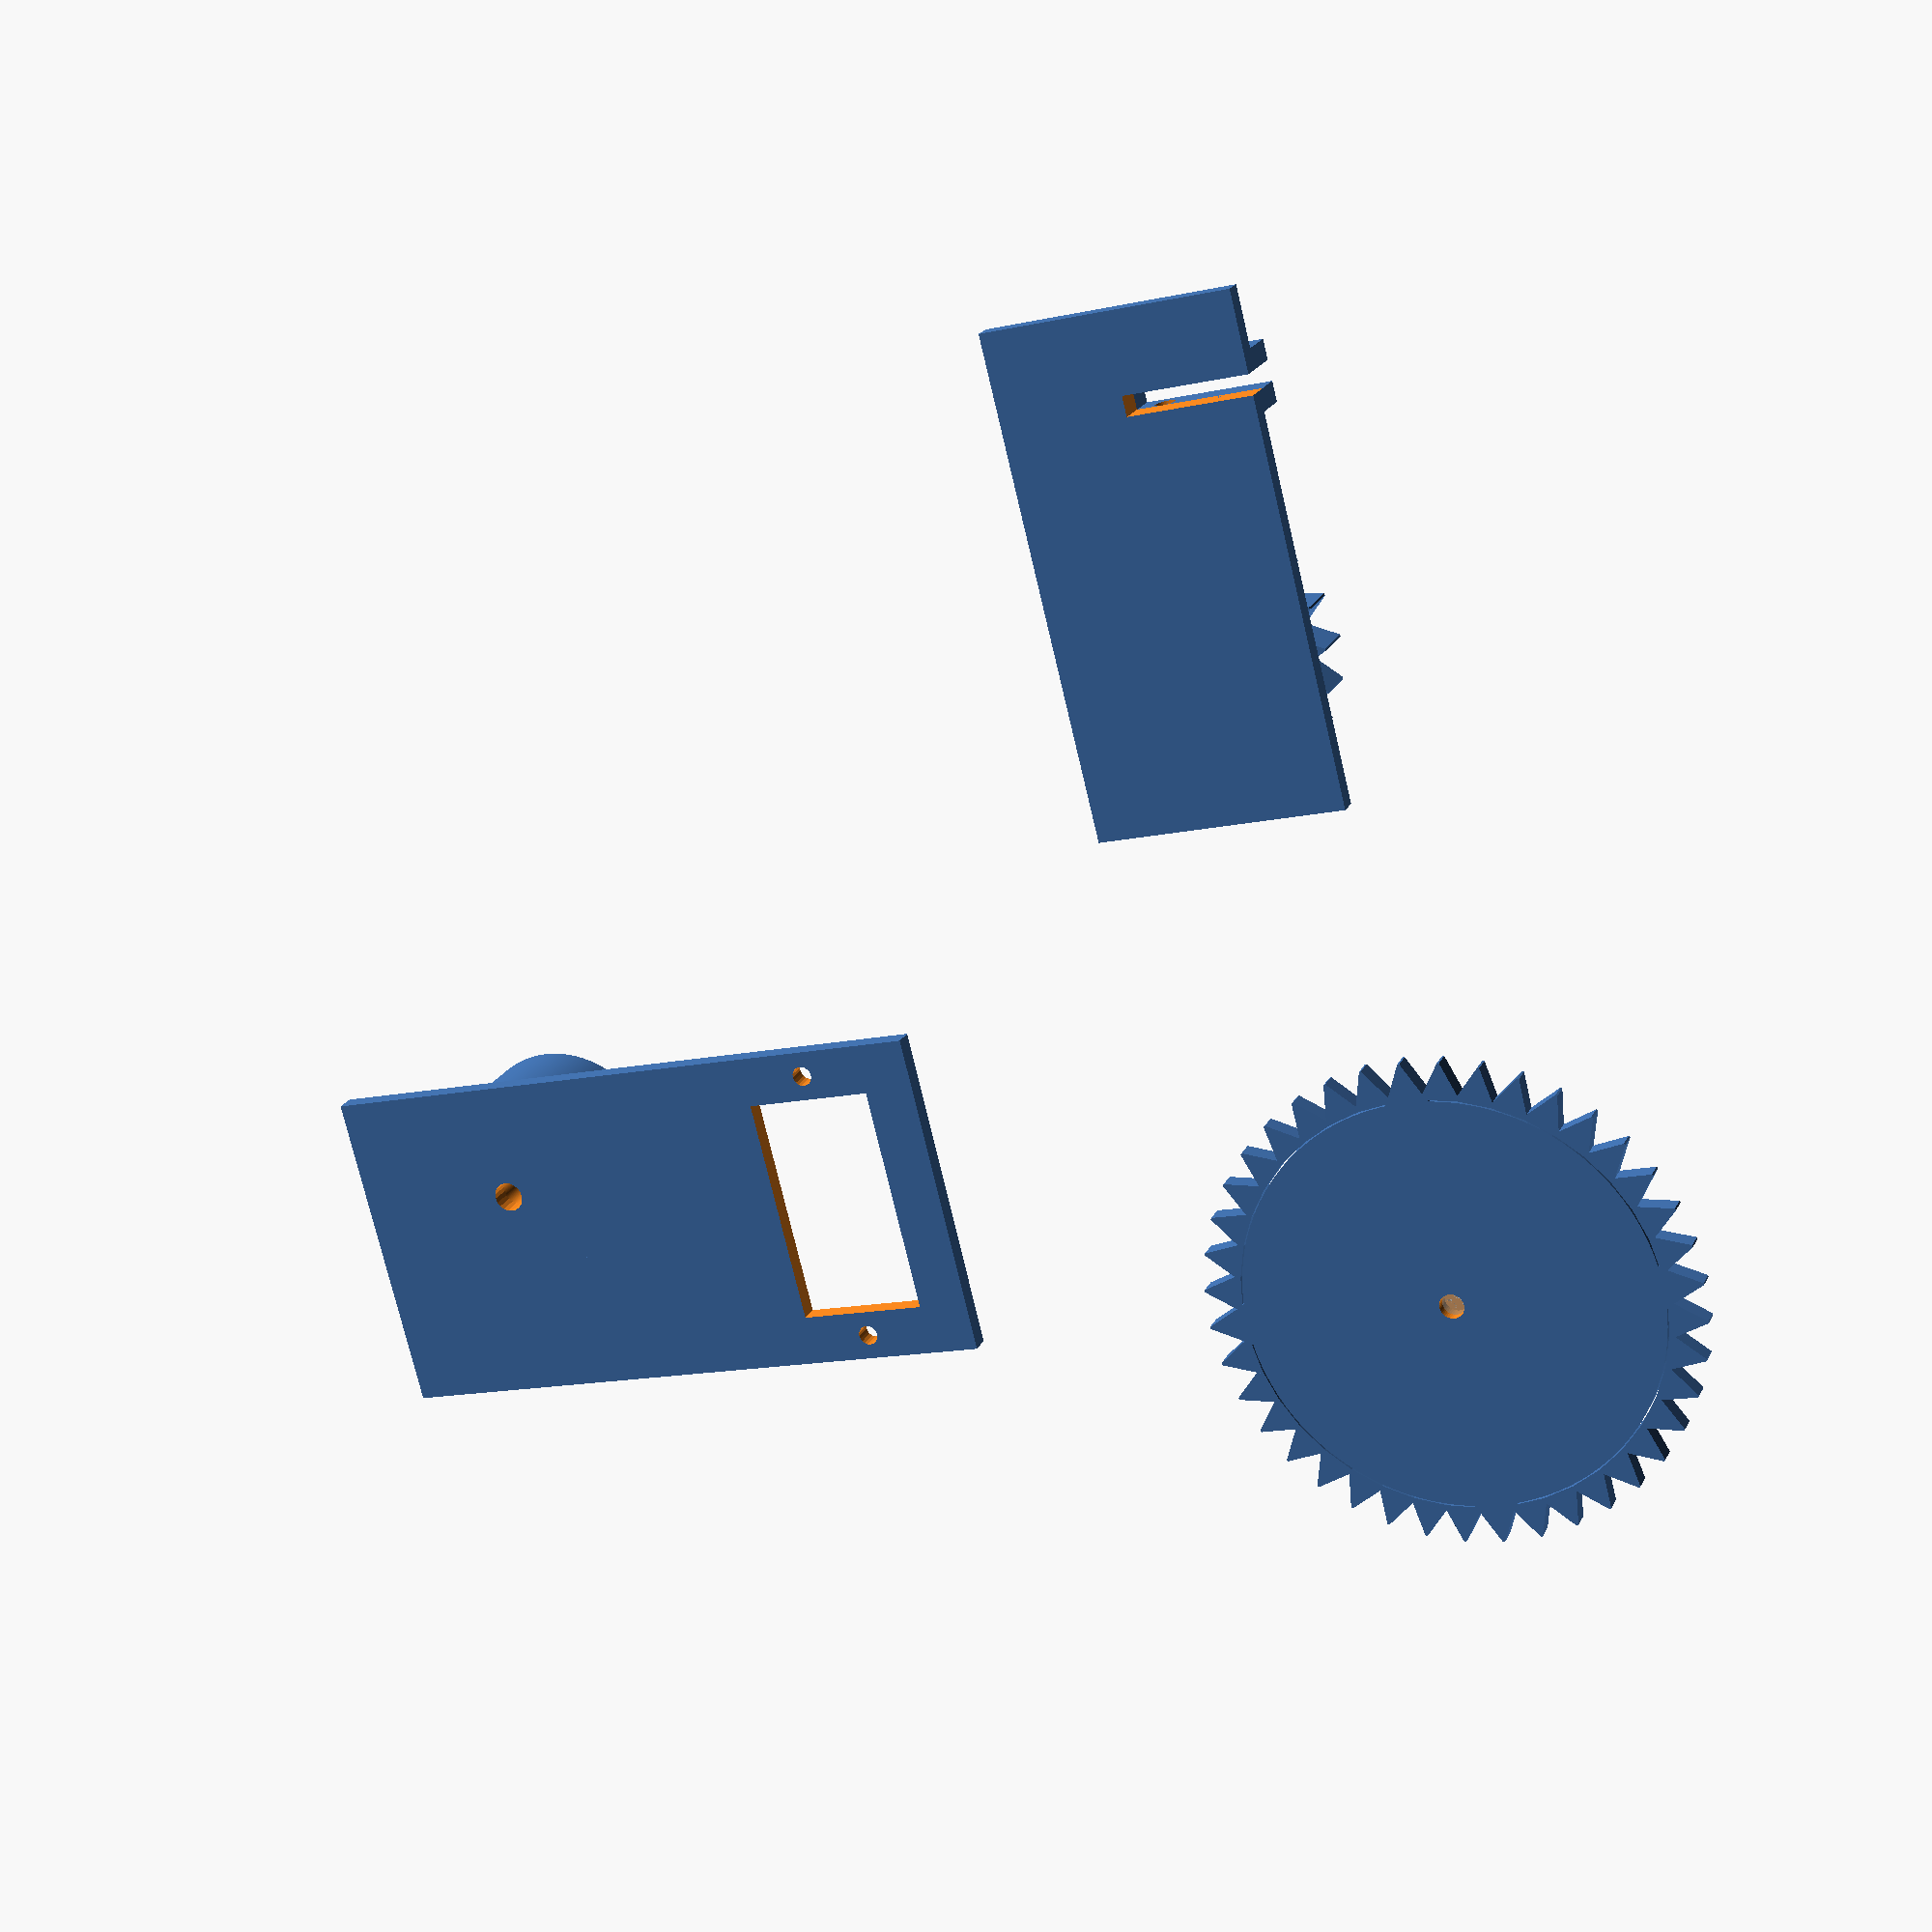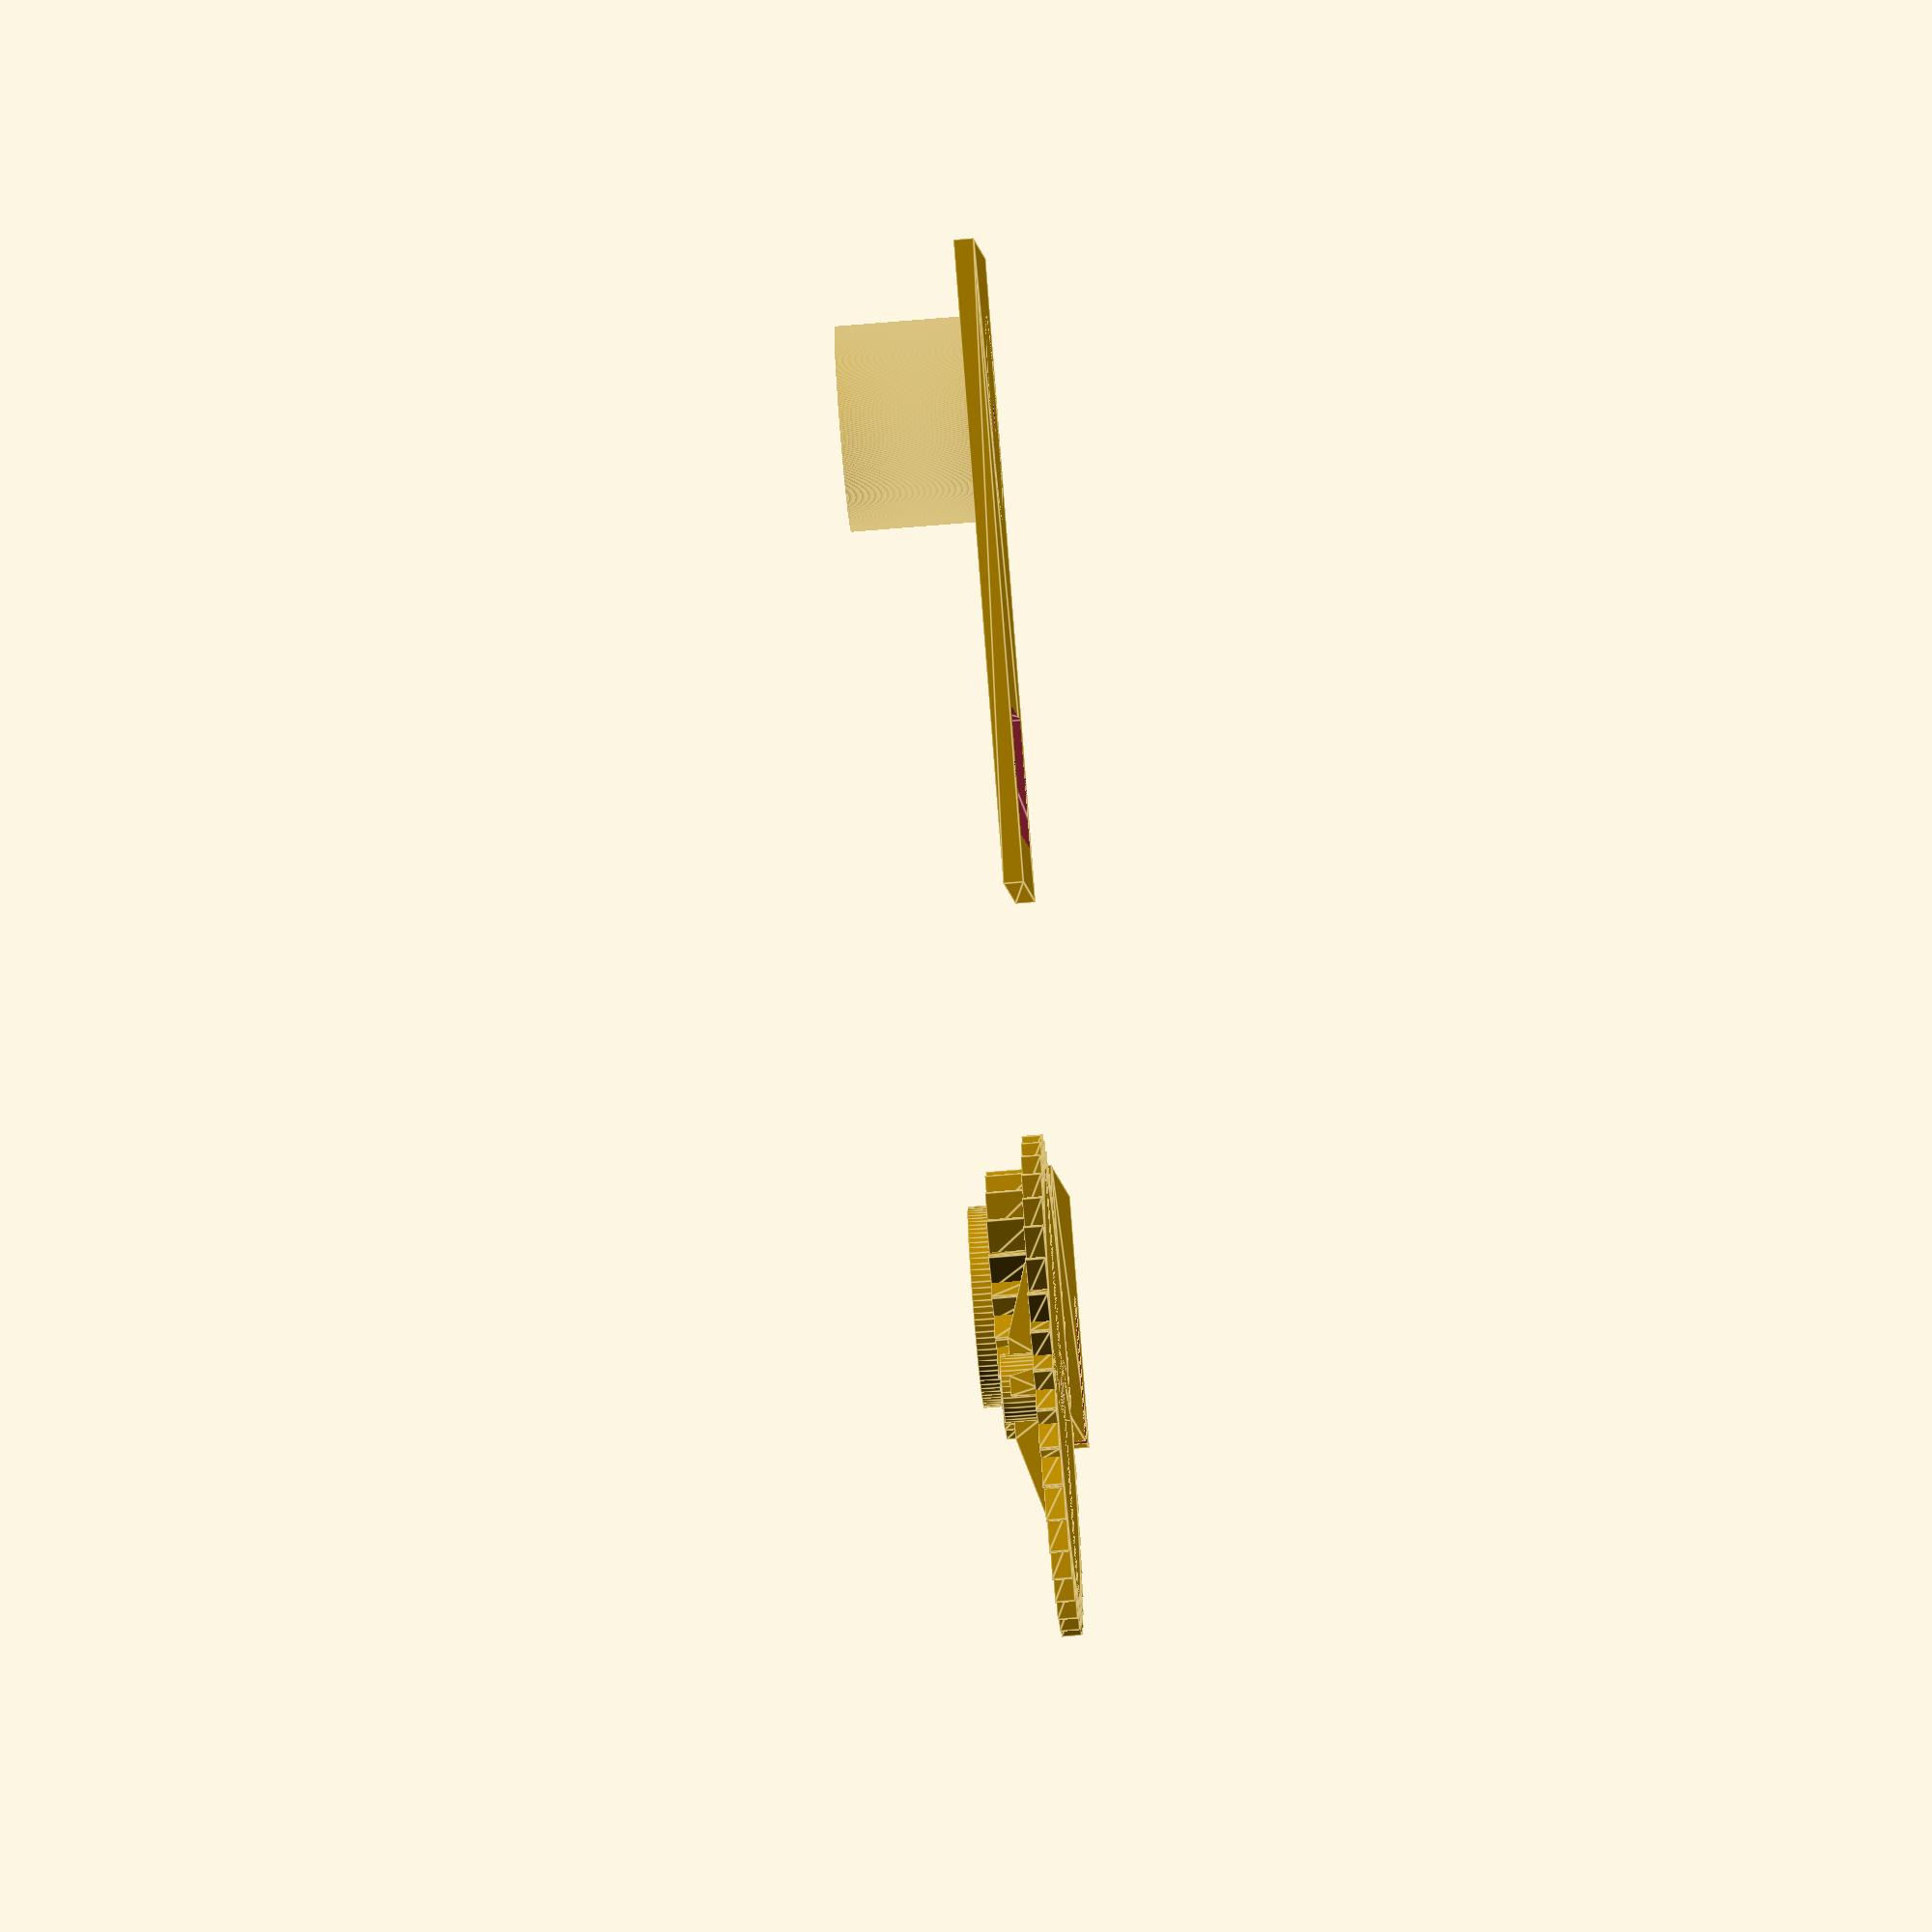
<openscad>

bearing_outer_bore = 19/2;
buffer = 1/2;

module tooth(degree,radius,h) {
    points = [ [0,-2] , [0,2] , [3.8,0.1], [3.8,-0.1] ];
    x = radius * cos(degree);
    y = radius * sin(degree);
    translate([x,y,0]) {
        rotate([0,0,degree]) {
            linear_extrude(height = h) {
                polygon(points);
            }
        }
    }
}

module gear_with_bearing(teeth, thickness, inner_bore, outer_bore) {
    difference() {

        cylinder(thickness,outer_bore,outer_bore,$fn = 100);
        translate([0,0,-1]) {
            cylinder(thickness+2,inner_bore,inner_bore,$fn = 20);
    
        }
        translate([0,0,thickness-3.2]) {
            cylinder(thickness,bearing_outer_bore,bearing_outer_bore, $fn = 70);
        }
    }
    deg = 360/teeth;
    for (i = [deg:deg:360]) {
        tooth(i,9.5,thickness - 2);
    }
}

module drive_gear(teeth, thickness, inner_bore, outer_bore) {
    difference() {

        cylinder(thickness,outer_bore,outer_bore,$fn = 100);
        translate([0,0,-1]) {
            cylinder(thickness+2,inner_bore,inner_bore,$fn = 20);
            
        }
    }
    deg = 360/(teeth*.8);
    for (i = [deg:deg:360]) {
        tooth(i,outer_bore+.1,2);
    }
}

module base(width, length) {
    base_points = [ [0,0],[length,0],[length,width],[0,width] ];
    cutout_width = 23;
    cutout_len = 12.8;
    axel_x = 5 + cutout_width/2 + 31; // two gears added 10.6 + 24.94 + buffer
    axel_y = 21.2;
    cutout_points = [ [0,0],[cutout_len,0],[cutout_len,cutout_width],[0,cutout_width]];
    difference() {
        linear_extrude(height=2) {
            polygon(base_points);
        }
        translate ([5,5,-1]) {
            linear_extrude(height=4) {
                polygon(cutout_points);
            }
        }
        translate([axel_x,axel_y,-5]) {
            cylinder(20,1.7,$fn=20);
        }
        translate([5+cutout_len/2,2.5,-1]) {
            cylinder(5,1,1,$fn=20);
        }
        translate([5+cutout_len/2,width-2.5,-1]) {
            cylinder(5,1,1,$fn=20);
        }
    }
    translate([axel_x,axel_y,0]) {
        difference() {
            cylinder(h=15,r=bearing_outer_bore + buffer+.2, $fn=1000);
            translate([0,0,13.7]) {
                cylinder(h=2, r=bearing_outer_bore + 0.2,$fn=200);
            }
            translate([0,0,-5]) {
                cylinder(20,1.7,$fn=200);
            }
        }
    }
}

translate([50,0,-6]) {
    base(33,64);
}


module gear_platform(length,width) {
    base_points = [ [0,0],[length,0],[length,width],[0,width] ];
    hole_width=2;
    base_hole = [ [-1,width-8],[length/2,width-8],[length/2,width-(8+hole_width)], [-1,width-(8+hole_width)]];
    base_support = [ [0,width-8],[length/2,width-8],[length/2,width-(8+hole_width)], [0,width-(8+hole_width)],[0,width-(10+hole_width)],[length/2 + 2,width-(10+hole_width)],[length/2+2,width-6],[0,width-6]];

    difference() {
        union() {
            linear_extrude(height=2) {
                polygon(base_points);
            }
            linear_extrude(height=6) {
                polygon(base_support);
            }
        }
        translate([0,0,-1]) {
            linear_extrude(height=4) {
                polygon(base_hole);
            }
        }
        translate([10,45,4]) {
            rotate([90,0,0]) {
                cylinder(10,1,1);
            }
        }
    }
    
    
    translate([length/2,15,2]) {
      gear_with_bearing(20,7,1.4,bearing_outer_bore + buffer);
    }
}
translate([0,50,-5]) {
    gear_platform (25,50);
}

translate ([0,0,-6]) {
    drive_gear(50,2,1.4,bearing_outer_bore + (23*buffer));
}

/**
 *  Parametric servo arm generator for OpenScad
 *  Générateur de palonnier de servo pour OpenScad
 *
 *  Copyright (c) 2012 Charles Rincheval.  All rights reserved.
 *
 *  This library is free software; you can redistribute it and/or
 *  modify it under the terms of the GNU Lesser General Public
 *  License as published by the Free Software Foundation; either
 *  version 2.1 of the License, or (at your option) any later version.
 *
 *  This library is distributed in the hope that it will be useful,
 *  but WITHOUT ANY WARRANTY; without even the implied warranty of
 *  MERCHANTABILITY or FITNESS FOR A PARTICULAR PURPOSE.  See the GNU
 *  Lesser General Public License for more details.
 *
 *  You should have received a copy of the GNU Lesser General Public
 *  License along with this library; if not, write to the Free Software
 *  Foundation, Inc., 51 Franklin St, Fifth Floor, Boston, MA  02110-1301  USA
 *
 *  Last update :
 *  https://github.com/hugokernel/OpenSCAD_ServoArms
 *
 *  http://www.digitalspirit.org/
 */

$fn = 40;

/**
 *  Clear between arm head and servo head
 *  With PLA material, use clear : 0.3, for ABS, use 0.2
 */
SERVO_HEAD_CLEAR = 0.2;

/**
 *  Head / Tooth parameters
 *  Futaba 3F Standard Spline
 *  http://www.servocity.com/html/futaba_servo_splines.html
 *
 *  First array (head related) :
 *  0. Head external diameter
 *  1. Head heigth
 *  2. Head thickness
 *  3. Head screw diameter
 *
 *  Second array (tooth related) :
 *  0. Tooth count
 *  1. Tooth height
 *  2. Tooth length
 *  3. Tooth width
 */
FUTABA_3F_SPLINE = [
    [4.87, 4, 1.1, 2.5],
    [25, 0.3, 0.7, 0.2]
];

module servo_futaba_3f(length, count) {
    servo_arm(FUTABA_3F_SPLINE, [length, count]);
}

/**
 *  If you want to support a new servo, juste add a new spline definition array
 *  and a module named like servo_XXX_YYY where XXX is servo brand and YYY is the
 *  connection type (3f) or the servo type (s3003)
 */

module servo_standard(length, count) {
    servo_futaba_3f(length, count);
}

/**
 *  Tooth
 *
 *    |<-w->|
 *    |_____|___
 *    /     \  ^h
 *  _/       \_v
 *   |<--l-->|
 *
 *  - tooth length (l)
 *  - tooth width (w)
 *  - tooth height (h)
 *  - height
 *
 */
module servo_head_tooth(length, width, height, head_height) {
    linear_extrude(height = head_height) {
        polygon([[-length / 2, 0], [-width / 2, height], [width / 2, height], [length / 2,0]]);
    }
}

/**
 *  Servo head
 */
module servo_head(params, clear = SERVO_HEAD_CLEAR) {

    head = params[0];
    tooth = params[1];

    head_diameter = head[0];
    head_height = head[1];
    //head_heigth

    tooth_count = tooth[0];
    tooth_height = tooth[1];
    tooth_length = tooth[2];
    tooth_width = tooth[3];

    % cylinder(r = head_diameter / 2, h = head_height + 1);

    cylinder(r = head_diameter / 2 - tooth_height + 0.03 + clear, h = head_height);

    for (i = [0 : tooth_count]) {
        rotate([0, 0, i * (360 / tooth_count)]) {
            translate([0, head_diameter / 2 - tooth_height + clear, 0]) {
                servo_head_tooth(tooth_length, tooth_width, tooth_height, head_height);
            }
        }
    }
}

/**
 *  Servo hold
 *  - Head / Tooth parameters
 *  - Arms params (length and count)
 */
module servo_arm(params, arms) {

    head = params[0];
    tooth = params[1];

    head_diameter = head[0];
    head_height = head[1];
    head_thickness = head[2];
    head_screw_diameter = head[3];

    tooth_length = tooth[2];
    tooth_width = tooth[3];

    arm_length = arms[0];
    arm_count = arms[1];

    /**
     *  Servo arm
     *  - length is from center to last hole
     */
    module arm(tooth_length, tooth_width, reinforcement_height, head_height, hole_count = 1) {
        arm_screw_diameter = 2;

        difference() {
            union() {
                cylinder(r = tooth_width / 2, h = head_height);

                linear_extrude(height = head_height) {
                    polygon([
                        [-tooth_width / 2, 0], [-tooth_width / 3, tooth_length],
                        [tooth_width / 3, tooth_length], [tooth_width / 2, 0]
                    ]);
                }

                translate([0, tooth_length, 0]) {
                    cylinder(r = tooth_width / 3, h = head_height);
                }

                if (tooth_length >= 12) {
                    translate([-head_height / 2 + 2, head_diameter / 2 + head_thickness - 0.5, -4]) {
                        rotate([90, 0, 0]) {
                            rotate([0, -90, 0]) {
                                linear_extrude(height = head_height) {
                                    polygon([
                                        [-tooth_length / 1.7, 4], [0, 4], [0, - reinforcement_height + 5],
                                        [-2, - reinforcement_height + 5]
                                    ]);
                                }
                            }
                        }
                    }
                }
            }

            // Hole
            for (i = [0 : hole_count - 1]) {
                //translate([0, length - (length / hole_count * i), -1]) {
                translate([0, tooth_length - (4 * i), -1]) {
                    cylinder(r = arm_screw_diameter / 2, h = 10);
                }
            }

            cylinder(r = head_screw_diameter / 2, h = 10);
        }
    }

    difference() {
        translate([0, 0, 0.1]) {
            cylinder(r = head_diameter / 2 + head_thickness, h = head_height + 1);
        }

        cylinder(r = head_screw_diameter / 2, h = 10);

        servo_head(params);
    }

    arm_thickness = head_thickness;

    // Arm
    translate([0, 0, head_height]) {
        for (i = [0 : arm_count - 1]) {
            rotate([0, 0, i * (360 / arm_count)]) {
                arm(arm_length, head_diameter + arm_thickness * 2, head_height, 2);
            }
        }
    }
}

module demo() {
    rotate([0, 180, 0])
        servo_standard(20, 4);
}
 demo();
</openscad>
<views>
elev=339.5 azim=14.2 roll=200.2 proj=p view=wireframe
elev=68.0 azim=334.4 roll=94.9 proj=o view=edges
</views>
